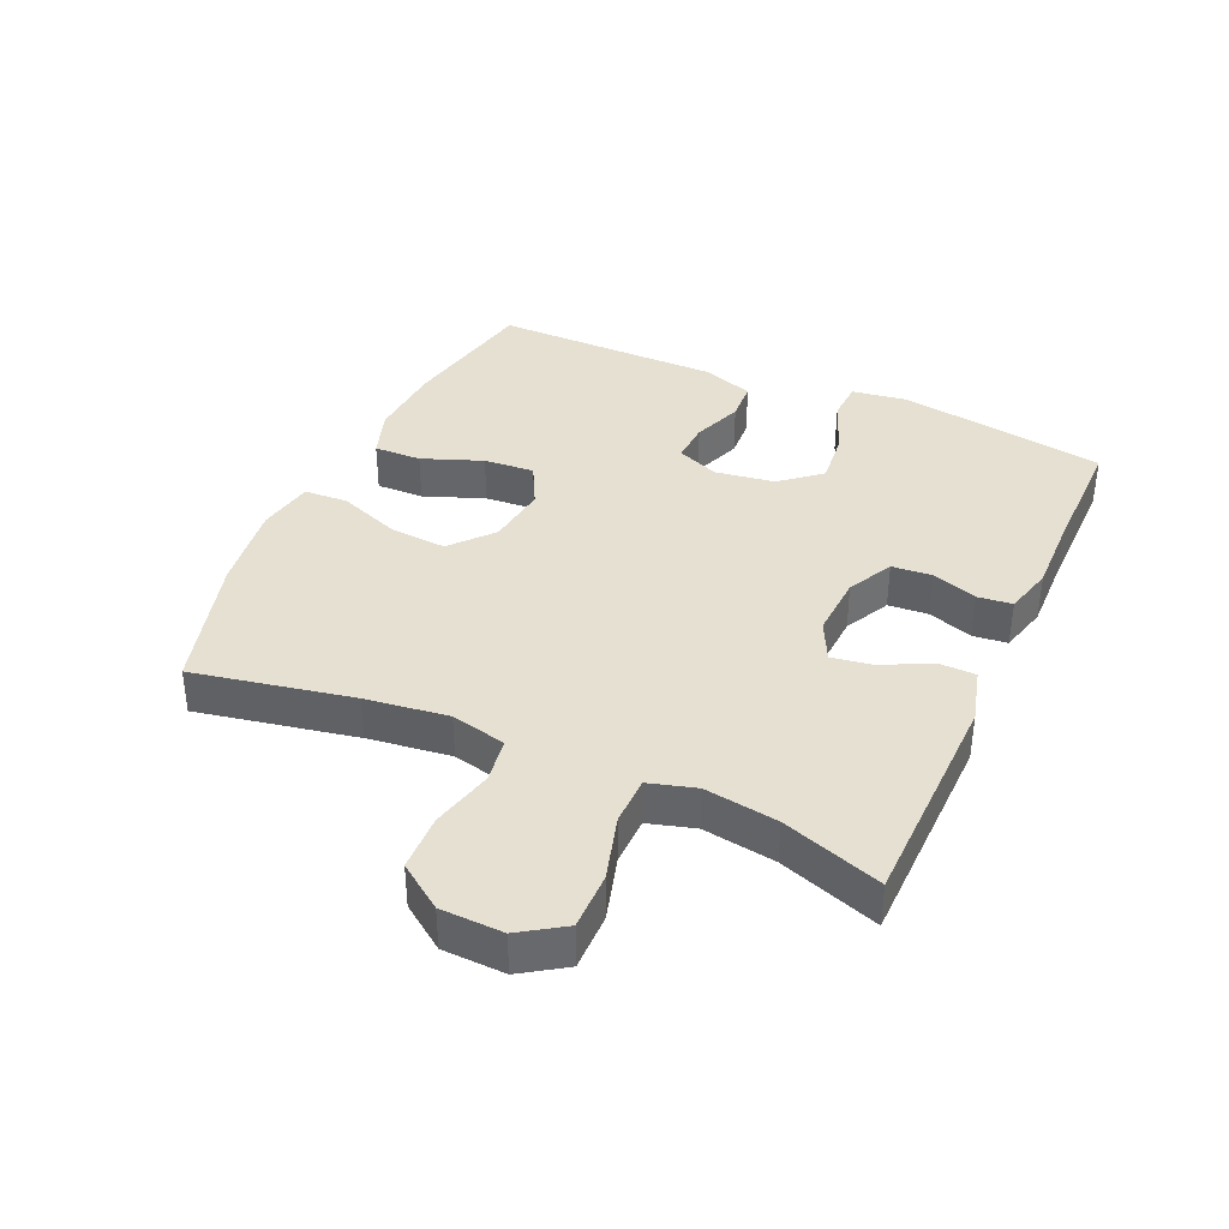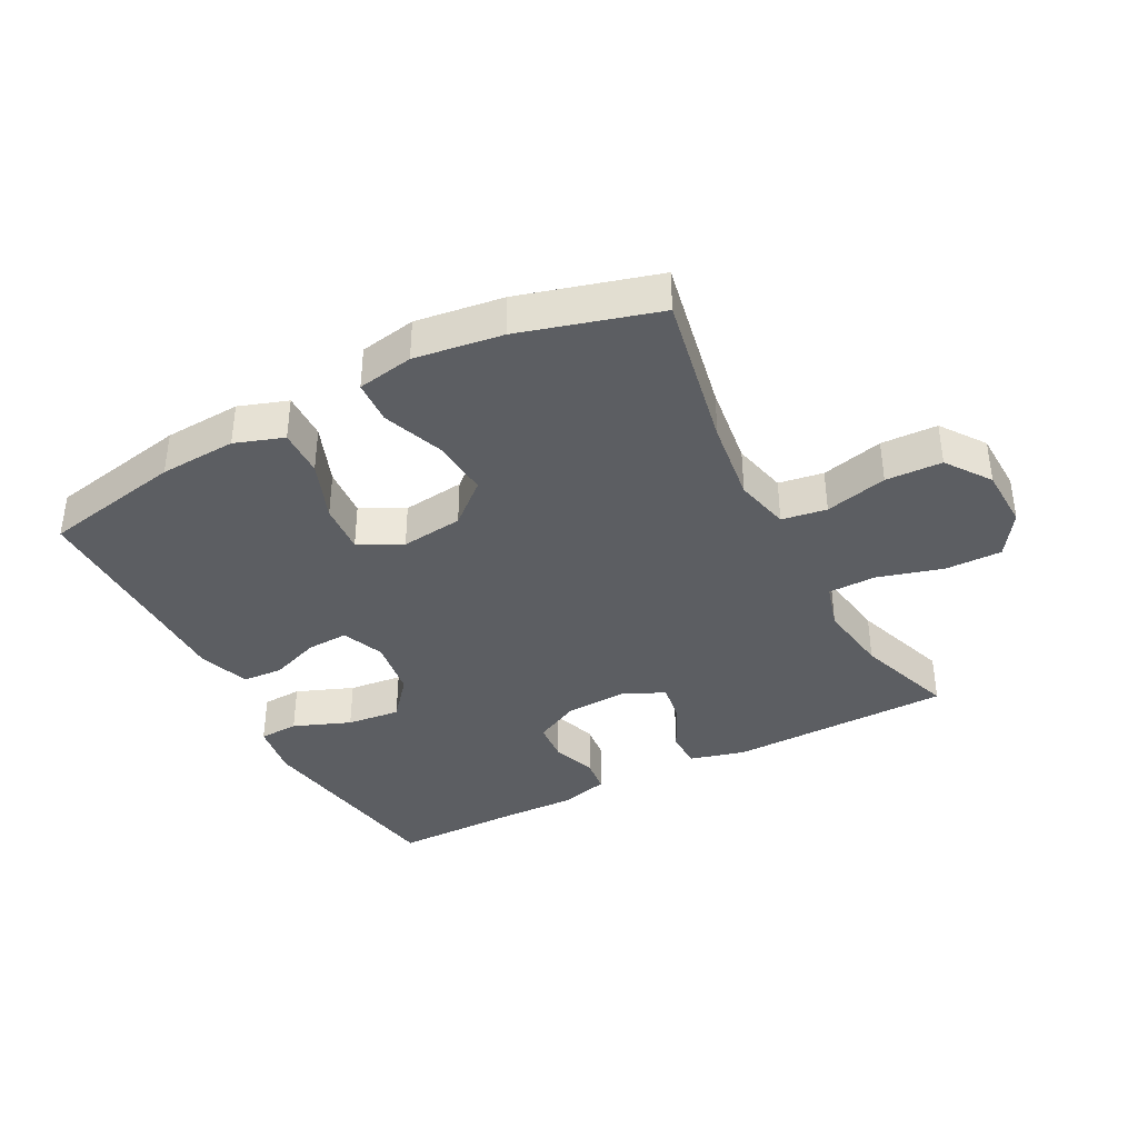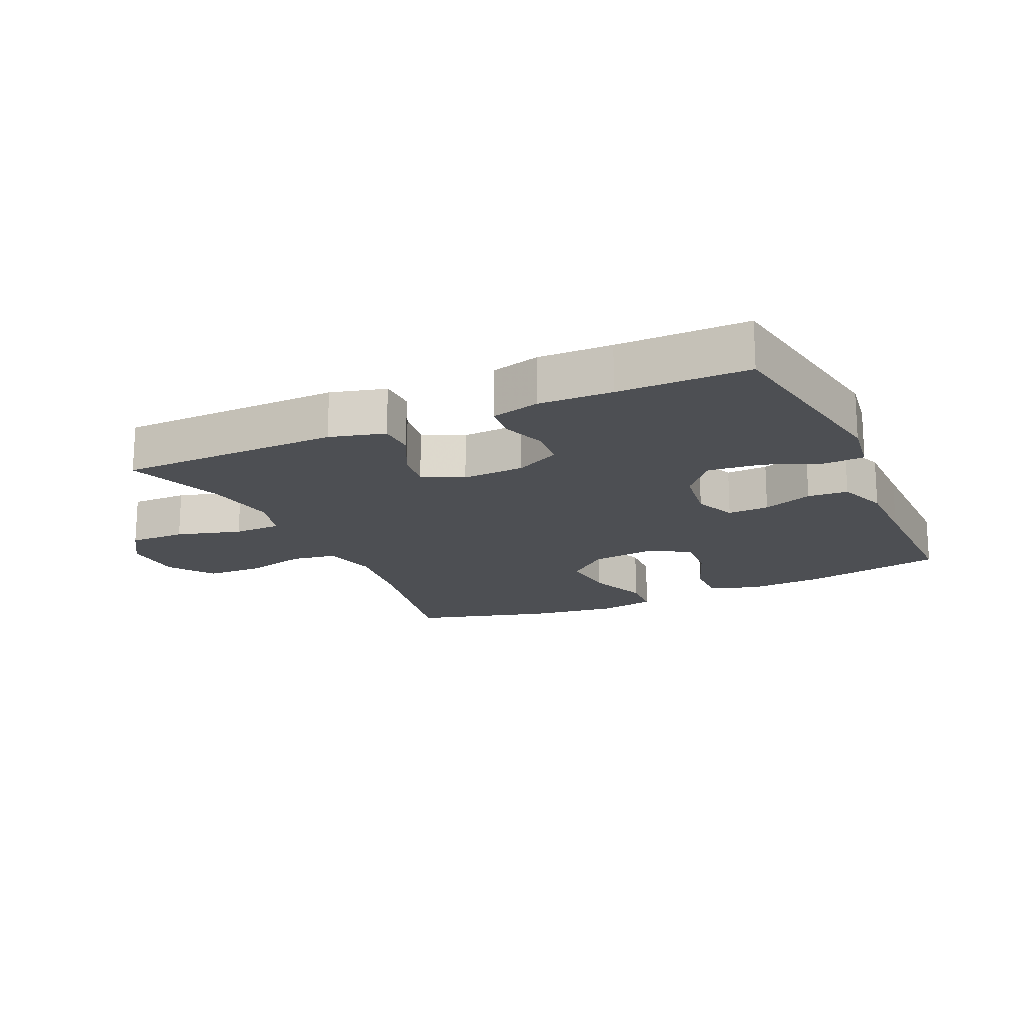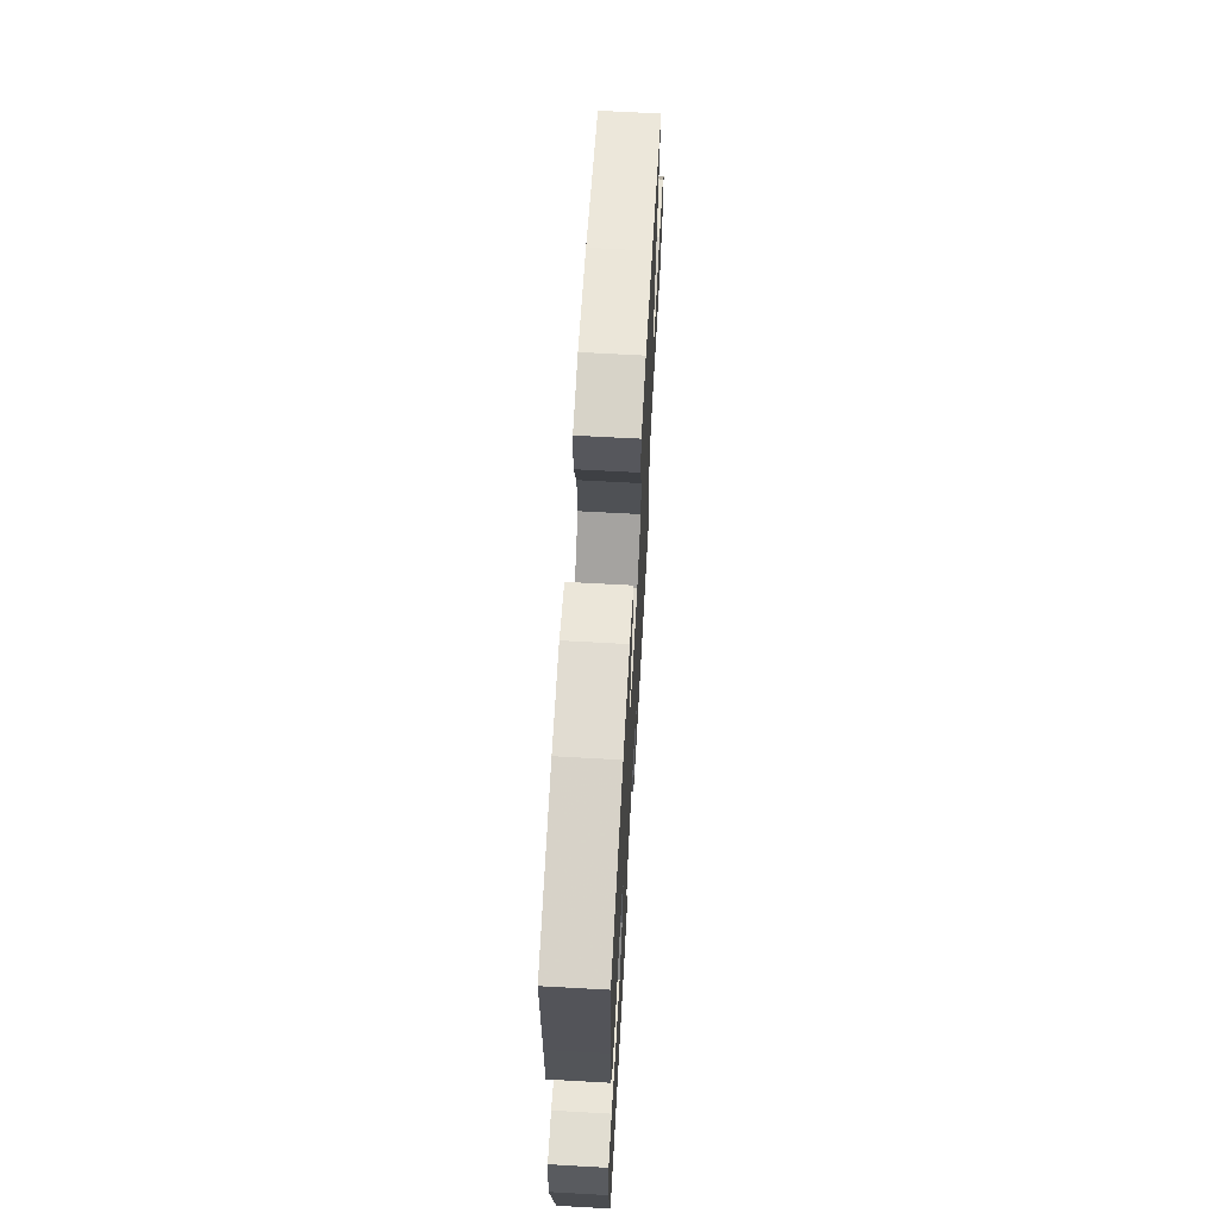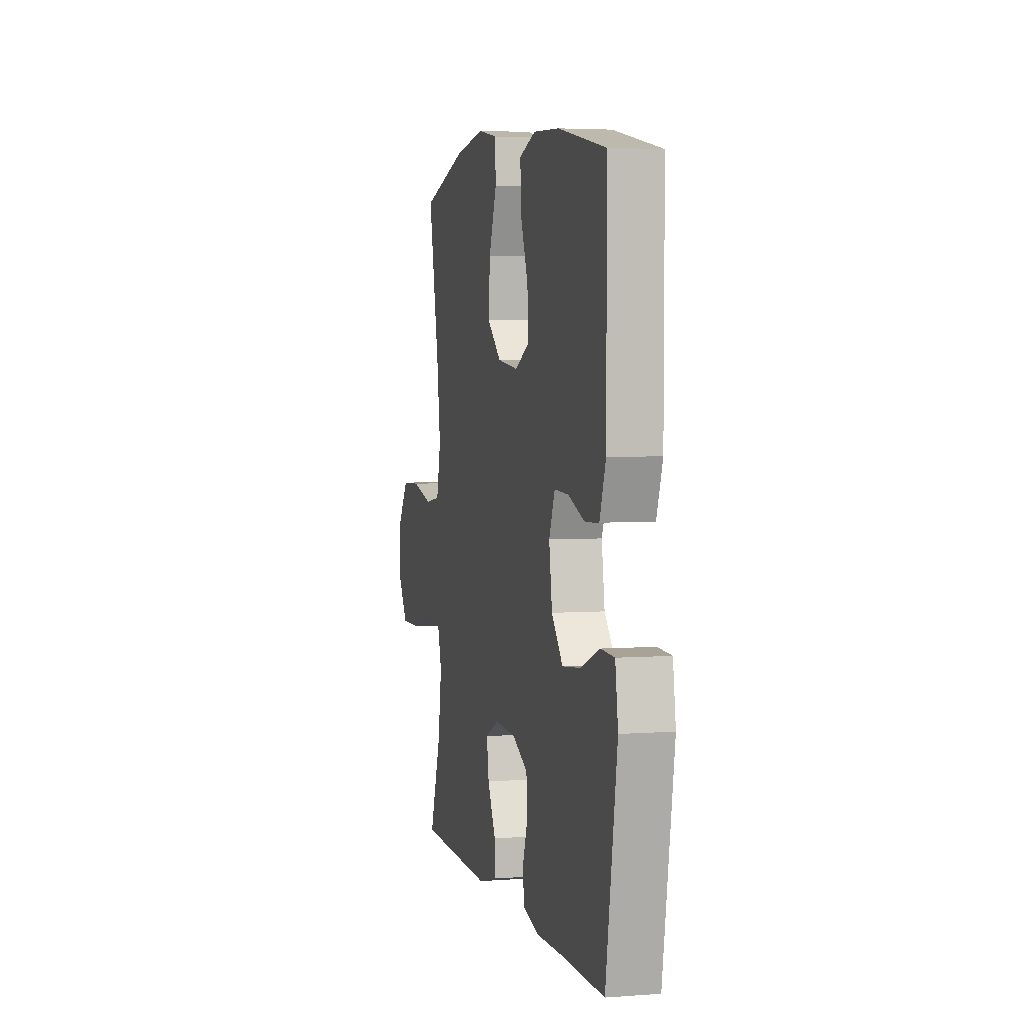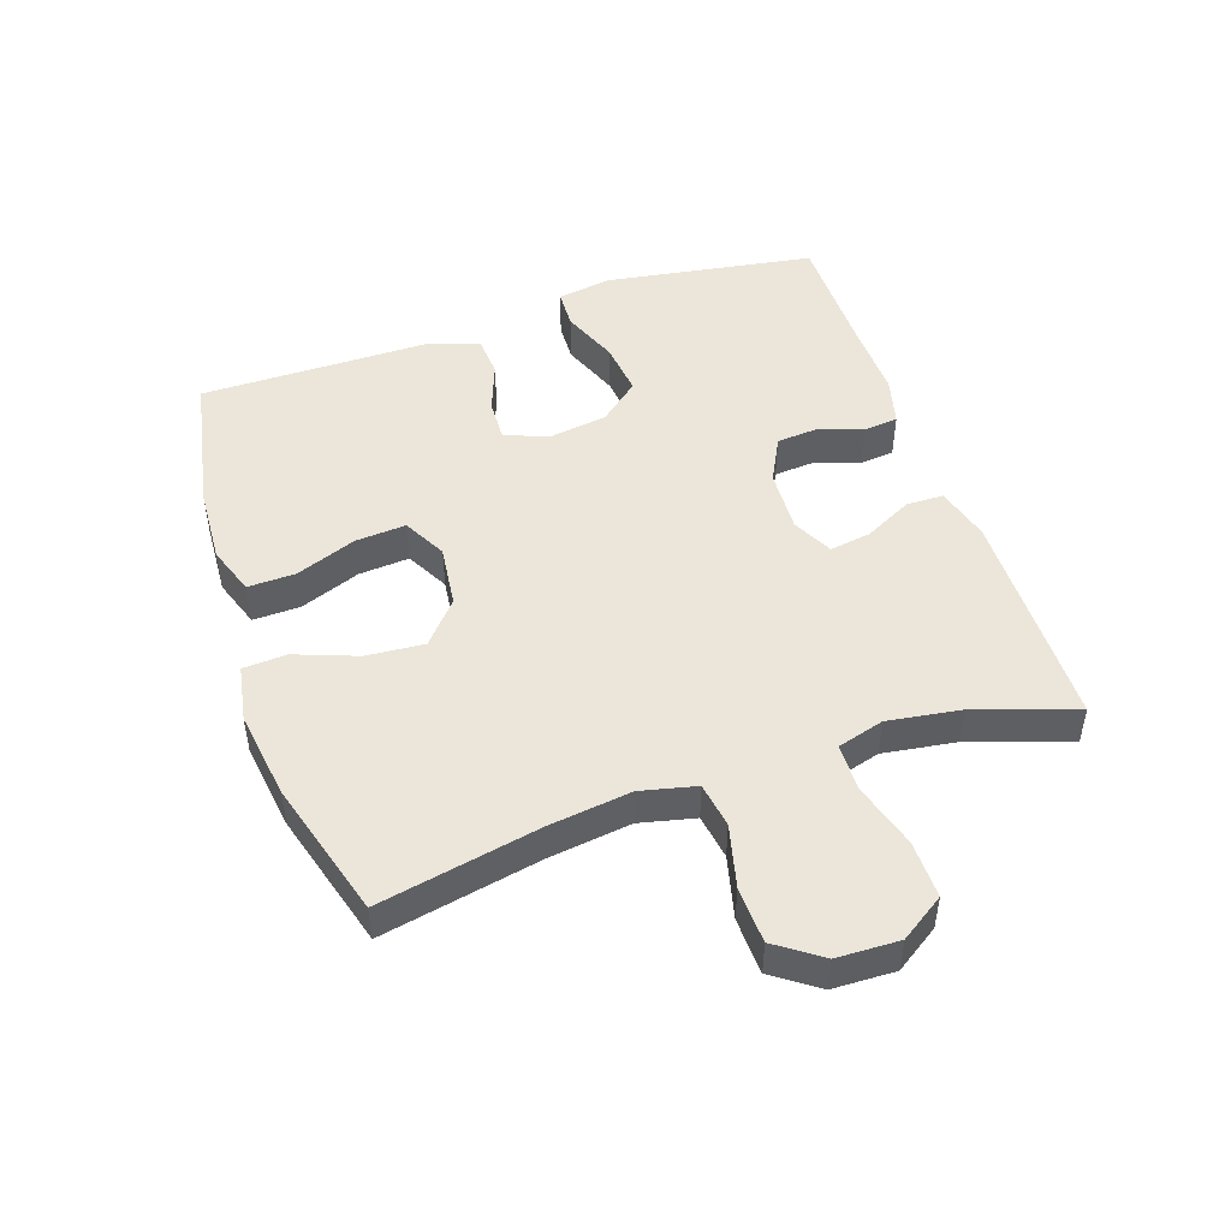
<metadata>
{"format":"obj","ext":"obj","renderer":"f3d","projection":"perspective","resolution":1024,"background":"white","views":[{"elev":37.7,"azim":114.2,"up":"+Y"},{"elev":-38.0,"azim":27.7,"up":"+Y"},{"elev":-17.6,"azim":-155.3,"up":"+Y"},{"elev":65.9,"azim":-86.8,"up":"+Z"},{"elev":3.9,"azim":-103.8,"up":"+Z"},{"elev":48.2,"azim":71.2,"up":"+Y"}]}
</metadata>
<code>
v -0.5 0.07 -0.5
v -0.552 0.07 -0.176
v -0.539 0.07 -0.089
v -0.477 0.07 -0.086
v -0.388 0.07 -0.121
v -0.304 0.07 -0.13
v -0.252 0.07 -0.068
v -0.238 0.07 0.025
v -0.265 0.07 0.091
v -0.33 0.07 0.088
v -0.408 0.07 0.059
v -0.471 0.07 0.063
v -0.499 0.07 0.142
v -0.499 0.07 0.263
v -0.5 0.07 0.5
v -0.281 0.07 0.543
v -0.161 0.07 0.55
v -0.085 0.07 0.524
v -0.087 0.07 0.45
v -0.123 0.07 0.356
v -0.129 0.07 0.277
v -0.062 0.07 0.242
v 0.035 0.07 0.254
v 0.1 0.07 0.31
v 0.093 0.07 0.4
v 0.057 0.07 0.496
v 0.061 0.07 0.564
v 0.149 0.07 0.58
v 0.286 0.07 0.561
v 0.5 0.07 0.5
v 0.451 0.07 0.252
v 0.434 0.07 0.123
v 0.454 0.07 0.037
v 0.524 0.07 0.026
v 0.621 0.07 0.05
v 0.709 0.07 0.047
v 0.758 0.07 -0.022
v 0.761 0.07 -0.119
v 0.716 0.07 -0.187
v 0.627 0.07 -0.186
v 0.526 0.07 -0.157
v 0.451 0.07 -0.158
v 0.43 0.07 -0.231
v 0.447 0.07 -0.345
v 0.5 0.07 -0.5
v 0.152 0.07 -0.506
v 0.066 0.07 -0.483
v 0.065 0.07 -0.425
v 0.103 0.07 -0.35
v 0.113 0.07 -0.286
v 0.05 0.07 -0.255
v -0.048 0.07 -0.26
v -0.119 0.07 -0.296
v -0.124 0.07 -0.359
v -0.1 0.07 -0.429
v -0.106 0.07 -0.483
v -0.182 0.07 -0.503
v -0.297 0.07 -0.5
v -0.5 0 -0.5
v -0.552 0 -0.176
v -0.539 0 -0.089
v -0.477 0 -0.086
v -0.388 0 -0.121
v -0.304 0 -0.13
v -0.252 0 -0.068
v -0.238 0 0.025
v -0.265 0 0.091
v -0.33 0 0.088
v -0.408 0 0.059
v -0.471 0 0.063
v -0.499 0 0.142
v -0.499 0 0.263
v -0.5 0 0.5
v -0.281 0 0.543
v -0.161 0 0.55
v -0.085 0 0.524
v -0.087 0 0.45
v -0.123 0 0.356
v -0.129 0 0.277
v -0.062 0 0.242
v 0.035 0 0.254
v 0.1 0 0.31
v 0.093 0 0.4
v 0.057 0 0.496
v 0.061 0 0.564
v 0.149 0 0.58
v 0.286 0 0.561
v 0.5 0 0.5
v 0.451 0 0.252
v 0.434 0 0.123
v 0.454 0 0.037
v 0.524 0 0.026
v 0.621 0 0.05
v 0.709 0 0.047
v 0.758 0 -0.022
v 0.761 0 -0.119
v 0.716 0 -0.187
v 0.627 0 -0.186
v 0.526 0 -0.157
v 0.451 0 -0.158
v 0.43 0 -0.231
v 0.447 0 -0.345
v 0.5 0 -0.5
v 0.152 0 -0.506
v 0.066 0 -0.483
v 0.065 0 -0.425
v 0.103 0 -0.35
v 0.113 0 -0.286
v 0.05 0 -0.255
v -0.048 0 -0.26
v -0.119 0 -0.296
v -0.124 0 -0.359
v -0.1 0 -0.429
v -0.106 0 -0.483
v -0.182 0 -0.503
v -0.297 0 -0.5
f 55 56 57 58
f 54 55 58 1
f 53 54 1 2
f 52 53 2 3
f 51 52 3
f 46 47 48 49
f 44 45 46 49
f 43 44 49 50
f 42 43 50 51
f 38 39 40 41
f 38 41 42
f 37 38 42
f 34 35 36 37
f 33 34 37 42
f 32 33 42 51
f 28 29 30 31
f 25 26 27 28
f 24 25 28 31
f 23 24 31 32
f 17 18 19 20
f 17 20 21
f 14 15 16 17
f 14 17 21
f 13 14 21 22
f 10 11 12 13
f 9 10 13 22
f 3 4 5
f 51 3 5
f 51 5 6
f 32 51 6 7
f 23 32 7 8
f 8 9 22 23
f 116 115 114 113
f 59 116 113 112
f 60 59 112 111
f 61 60 111 110
f 61 110 109
f 107 106 105 104
f 107 104 103 102
f 108 107 102 101
f 109 108 101 100
f 99 98 97 96
f 100 99 96
f 100 96 95
f 95 94 93 92
f 100 95 92 91
f 109 100 91 90
f 89 88 87 86
f 86 85 84 83
f 89 86 83 82
f 90 89 82 81
f 78 77 76 75
f 79 78 75
f 75 74 73 72
f 79 75 72
f 80 79 72 71
f 71 70 69 68
f 80 71 68 67
f 63 62 61
f 63 61 109
f 64 63 109
f 65 64 109 90
f 66 65 90 81
f 81 80 67 66
f 1 59 60 2
f 2 60 61 3
f 3 61 62 4
f 4 62 63 5
f 5 63 64 6
f 6 64 65 7
f 7 65 66 8
f 8 66 67 9
f 9 67 68 10
f 10 68 69 11
f 11 69 70 12
f 12 70 71 13
f 13 71 72 14
f 14 72 73 15
f 15 73 74 16
f 16 74 75 17
f 17 75 76 18
f 18 76 77 19
f 19 77 78 20
f 20 78 79 21
f 21 79 80 22
f 22 80 81 23
f 23 81 82 24
f 24 82 83 25
f 25 83 84 26
f 26 84 85 27
f 27 85 86 28
f 28 86 87 29
f 29 87 88 30
f 30 88 89 31
f 31 89 90 32
f 32 90 91 33
f 33 91 92 34
f 34 92 93 35
f 35 93 94 36
f 36 94 95 37
f 37 95 96 38
f 38 96 97 39
f 39 97 98 40
f 40 98 99 41
f 41 99 100 42
f 42 100 101 43
f 43 101 102 44
f 44 102 103 45
f 45 103 104 46
f 46 104 105 47
f 47 105 106 48
f 48 106 107 49
f 49 107 108 50
f 50 108 109 51
f 51 109 110 52
f 52 110 111 53
f 53 111 112 54
f 54 112 113 55
f 55 113 114 56
f 56 114 115 57
f 57 115 116 58
f 58 116 59 1

</code>
